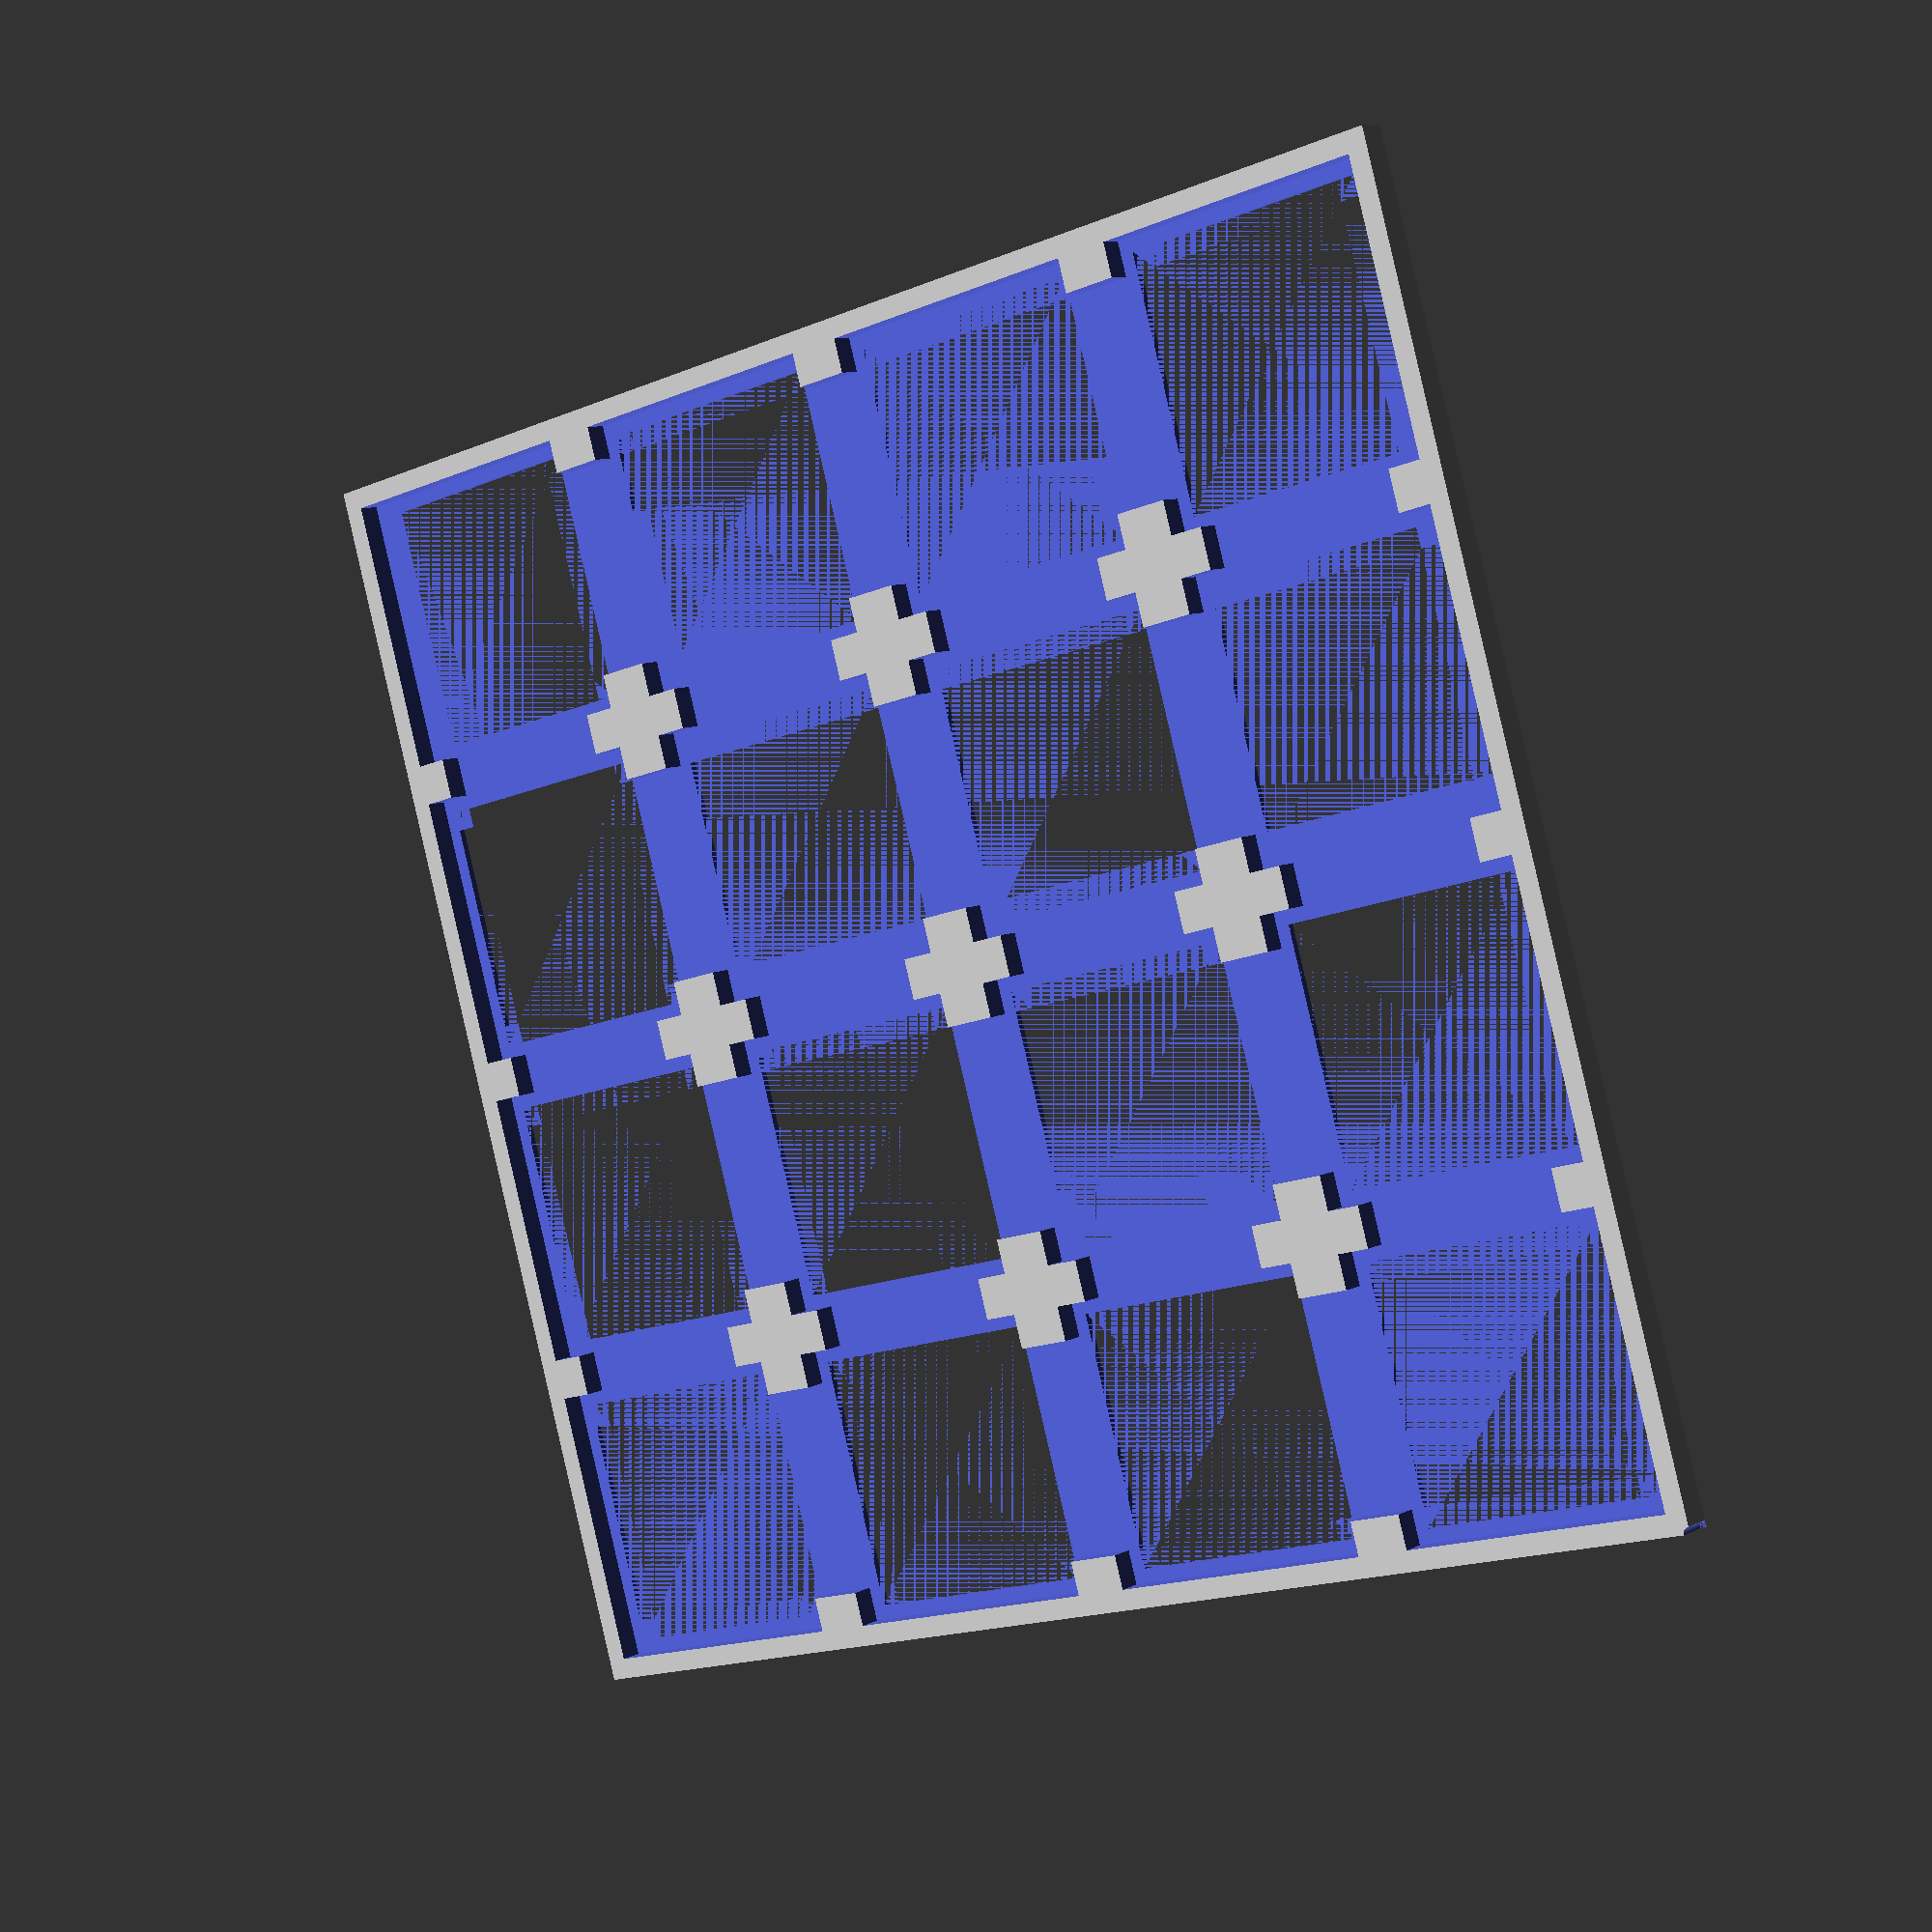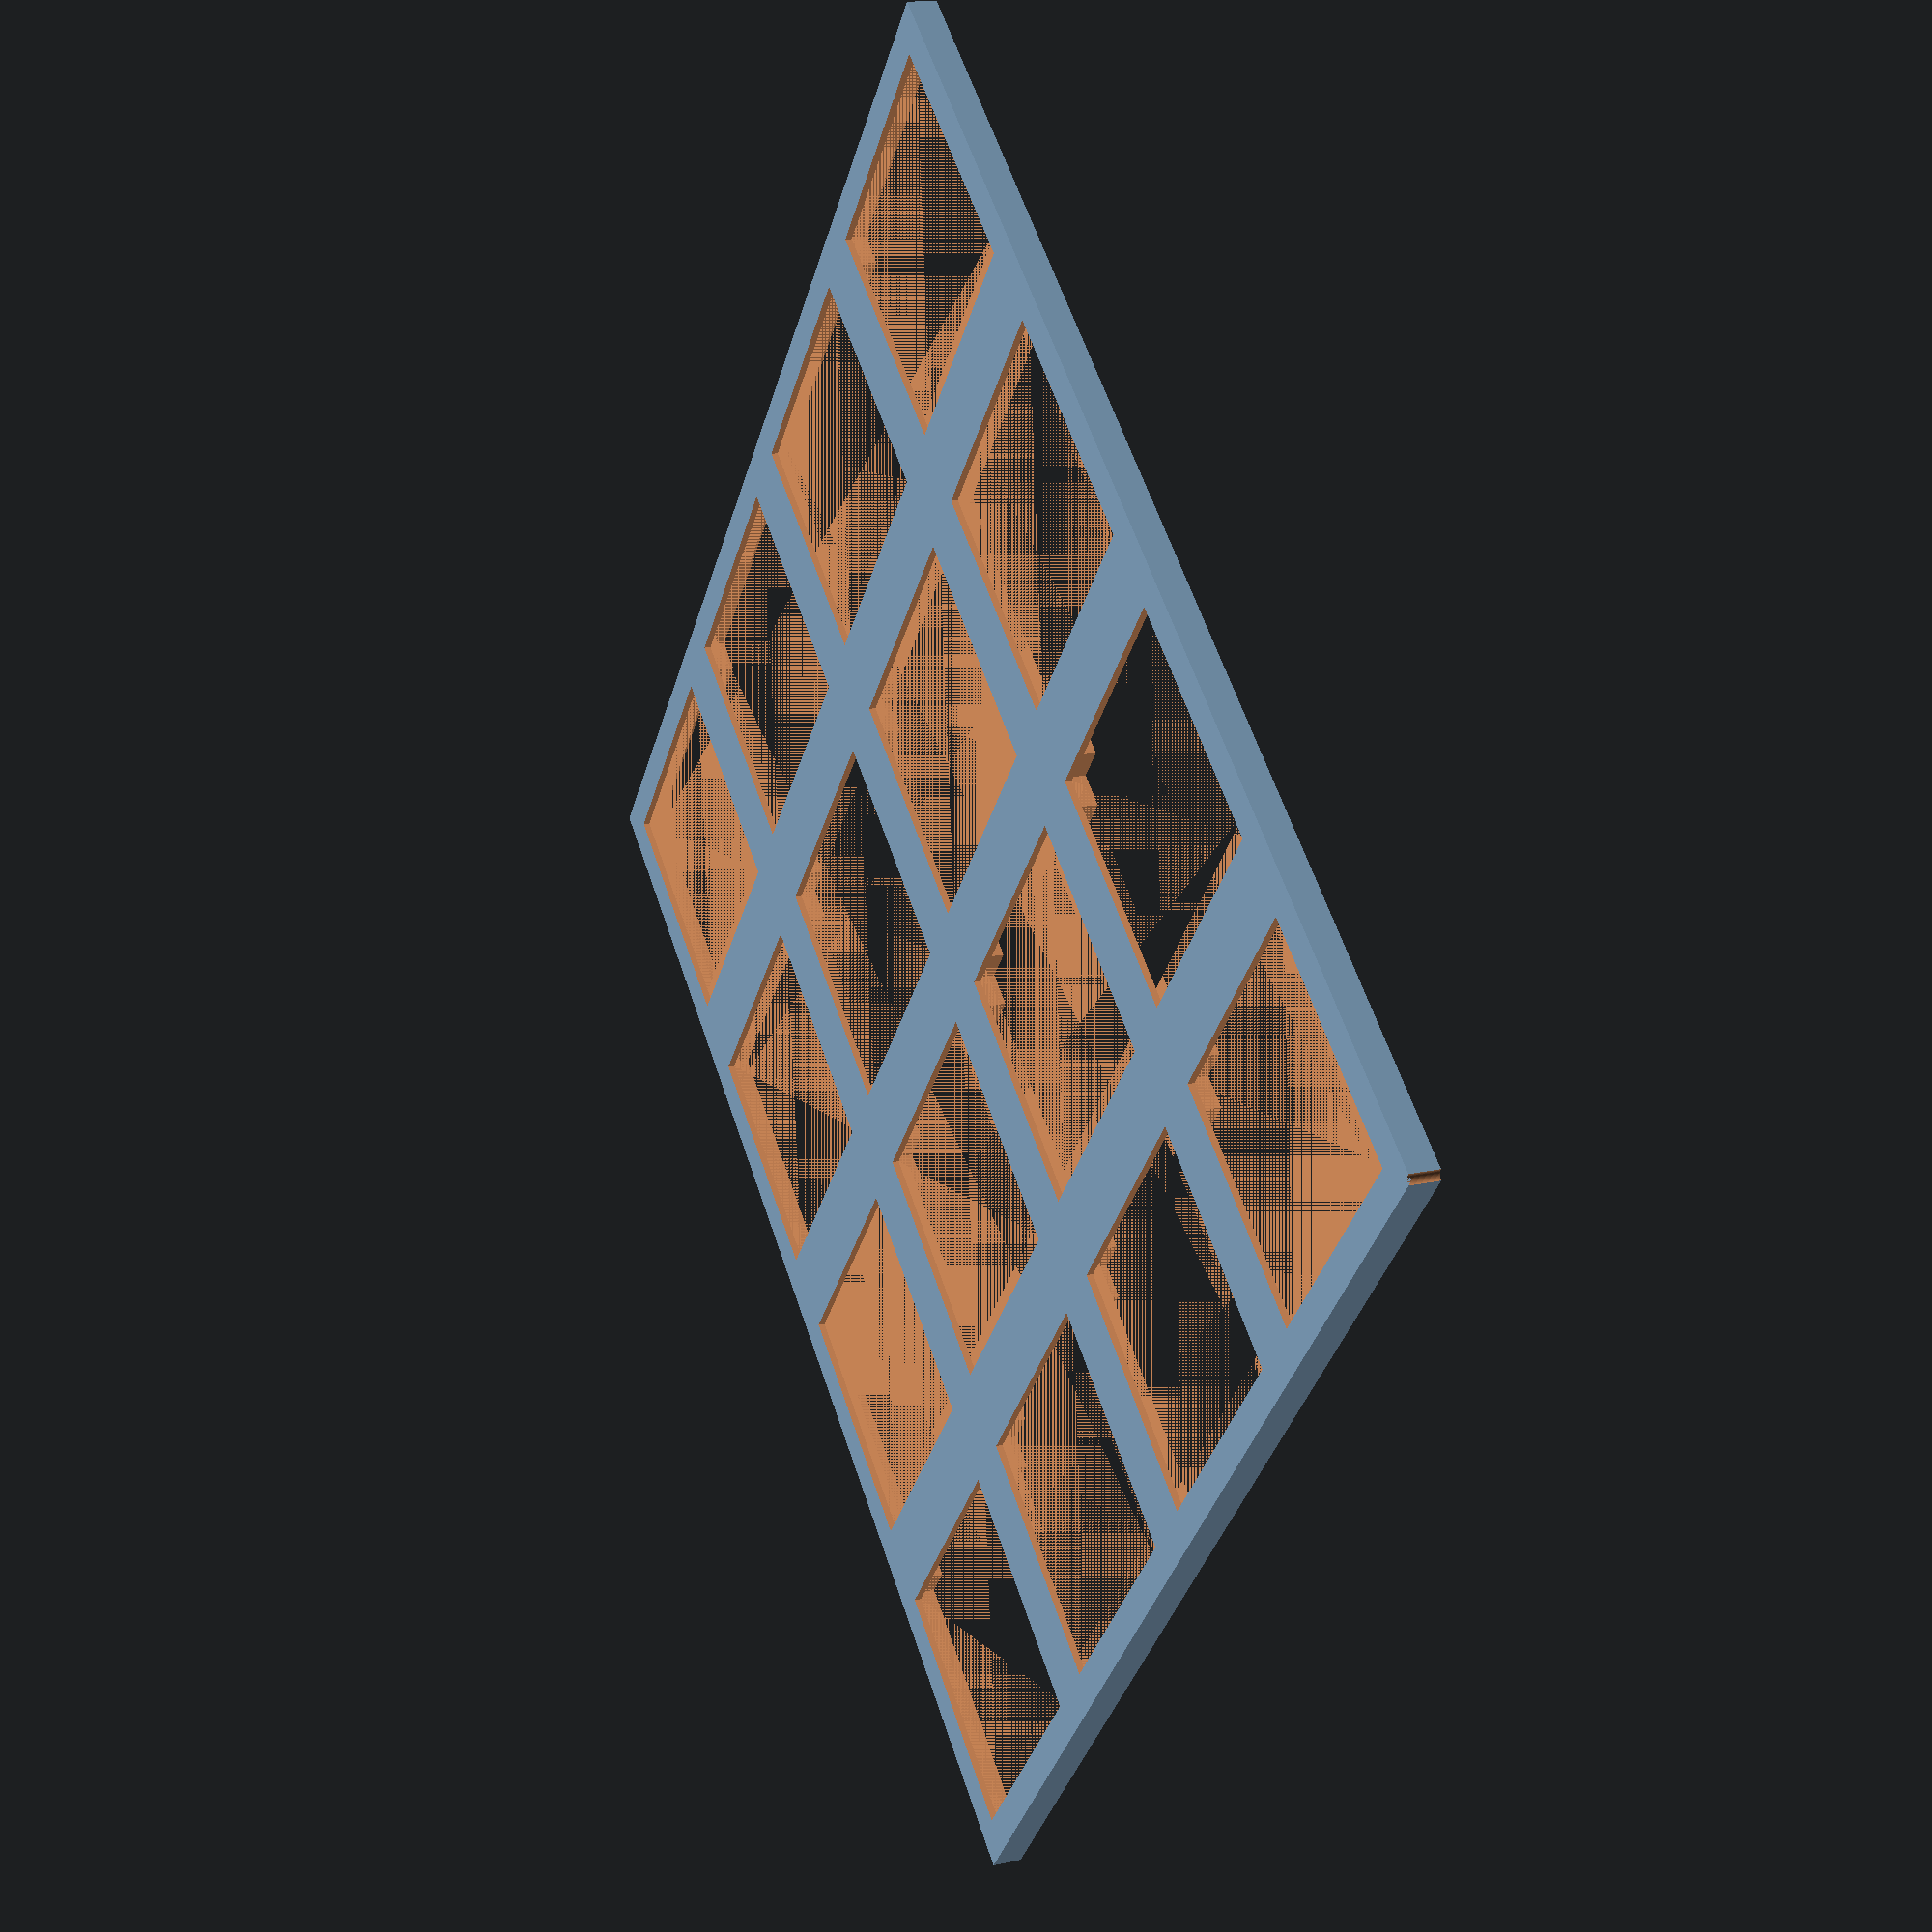
<openscad>
// 4x4 tile racks for Anno 1800
// Tiles are 1.7mm thich, 40.2mm square (allocate 41.2mm space)
// 47.2mm horizontal separation
// 49.2mm vertical separation


border = 3;
trayWidth = 47.2*3+41.2+border*2;
trayHeight = 49.2*3+41.2+border*2;

difference() {
    cube([trayWidth,trayHeight,3.4+1]);
    for (i=[0:3]) {
        for (j=[0:3]) {
            translate([border+47.2*i,border+49.2*j,1]) {
                cube([41.2,41.2,4]);
                translate([2,2,-2]) cube([41.2-4,41.2-4,2]);
                // translate([10,-10,0]) cube([20.2,20,4]);
                // translate([-10,10,0]) cube([20,20.2,4]);
            }
        }
    }
    for (i=[0:3]) translate([border+47.2*i + 5,border,1])
        cube([41.2-10,trayHeight-border*2,5]);
    for (j=[0:3]) translate([border,border+49.2*j + 5,1])
        cube([trayWidth-border*2,41.2-10,5]);
    cylinder(5,r=1,$fn=60);
}
</openscad>
<views>
elev=351.0 azim=253.6 roll=37.3 proj=p view=solid
elev=343.3 azim=50.5 roll=246.2 proj=p view=wireframe
</views>
